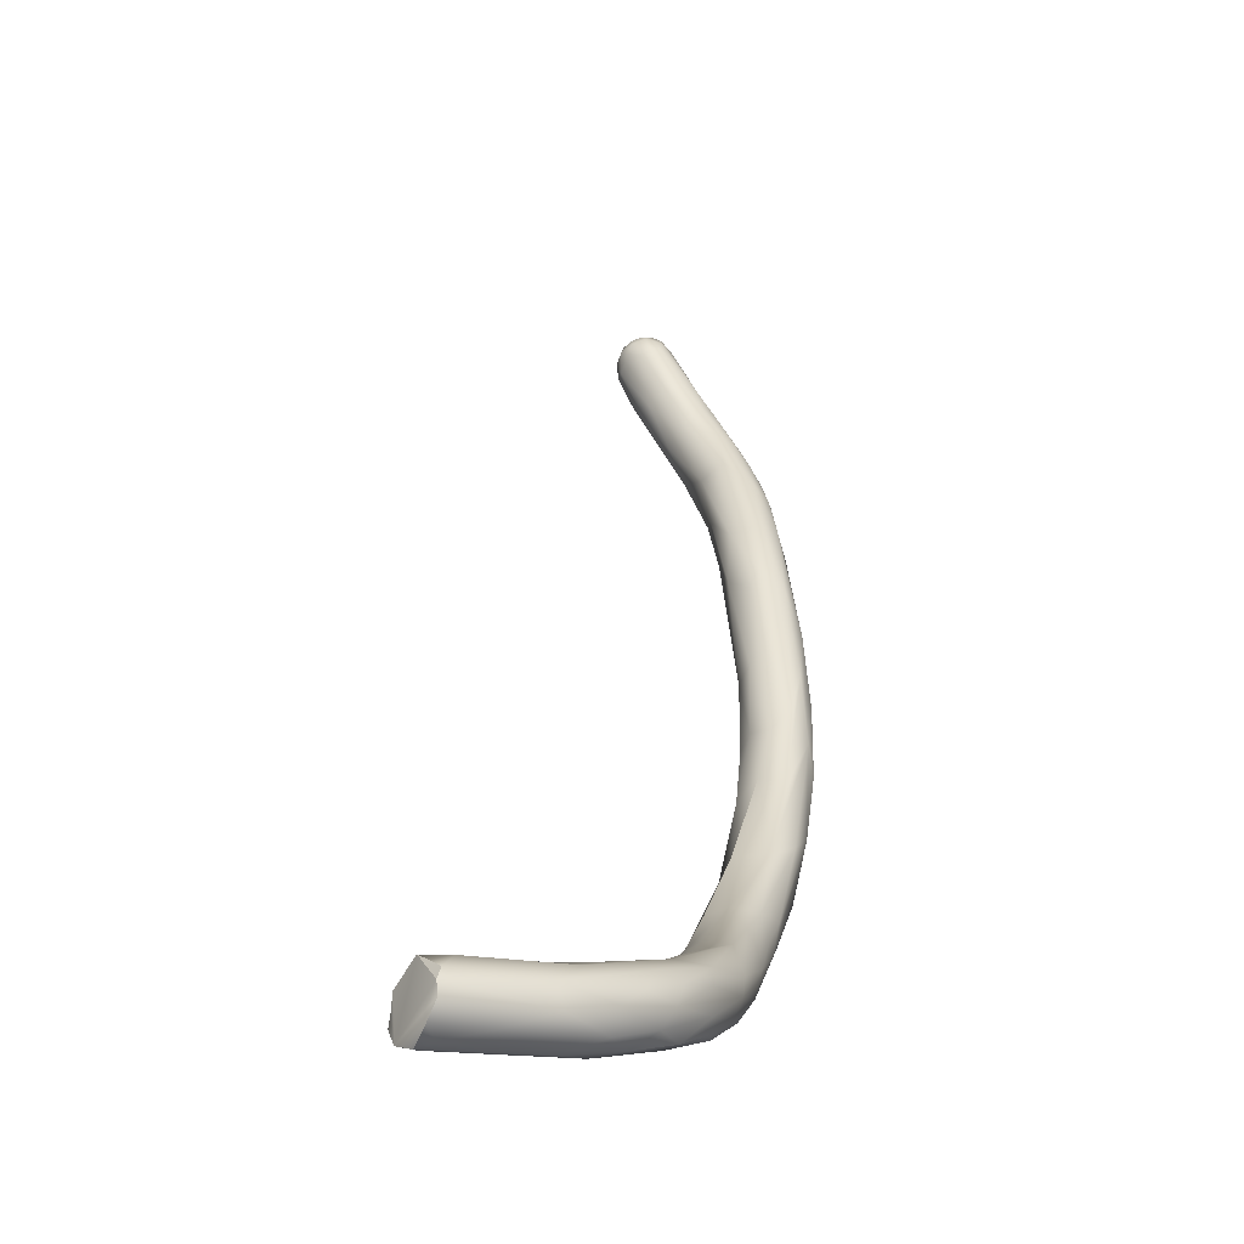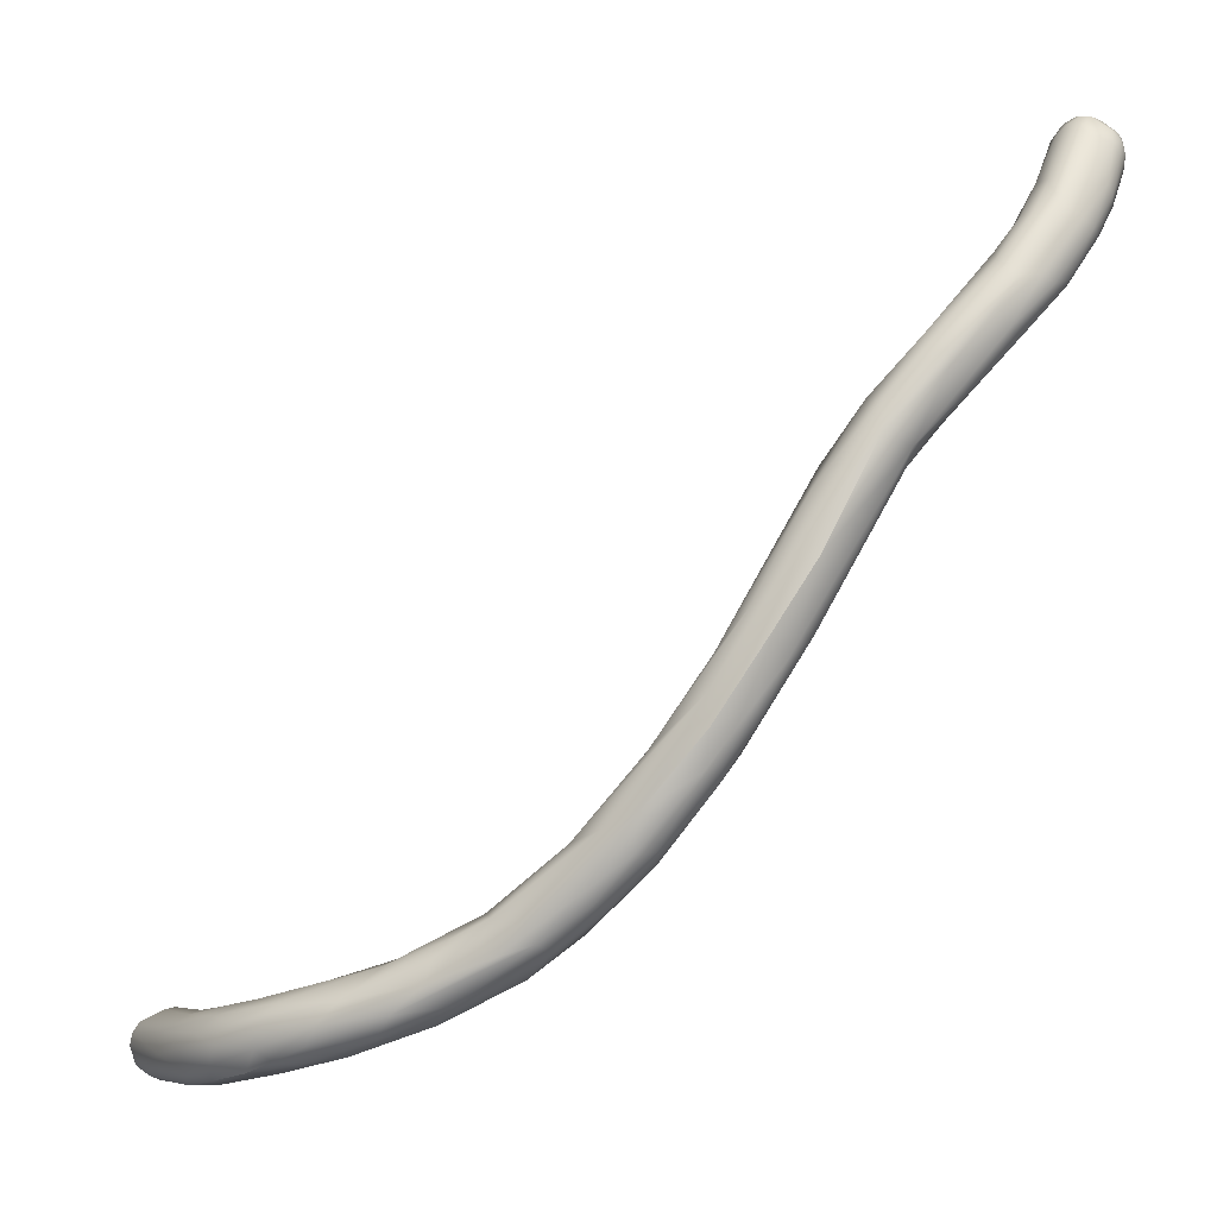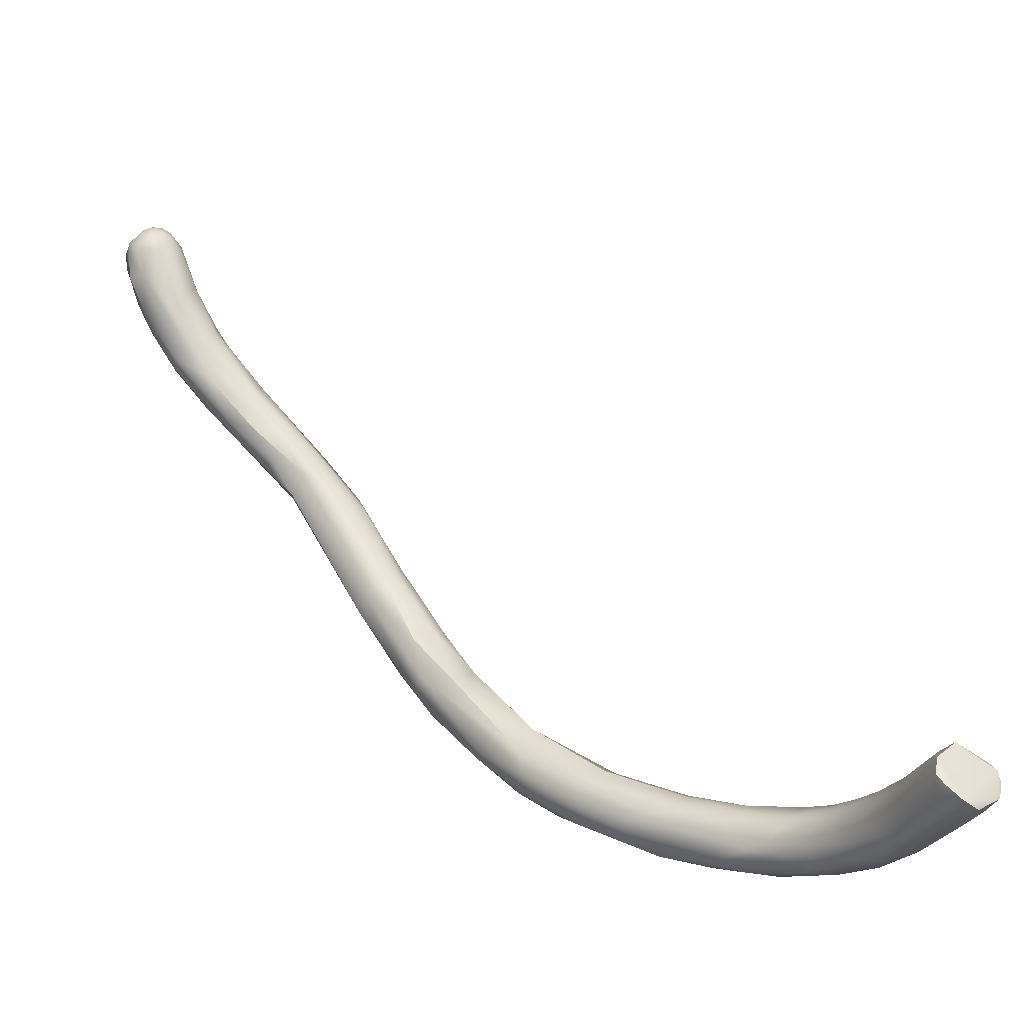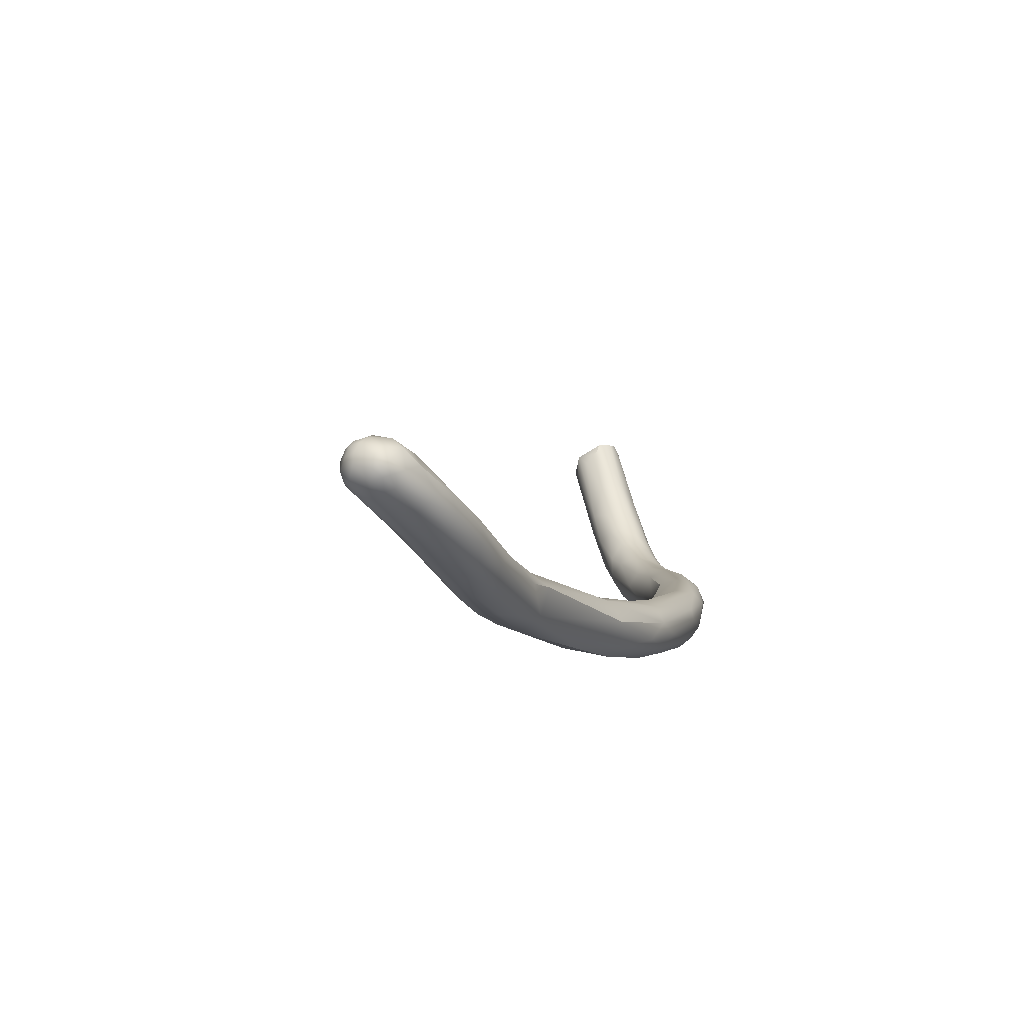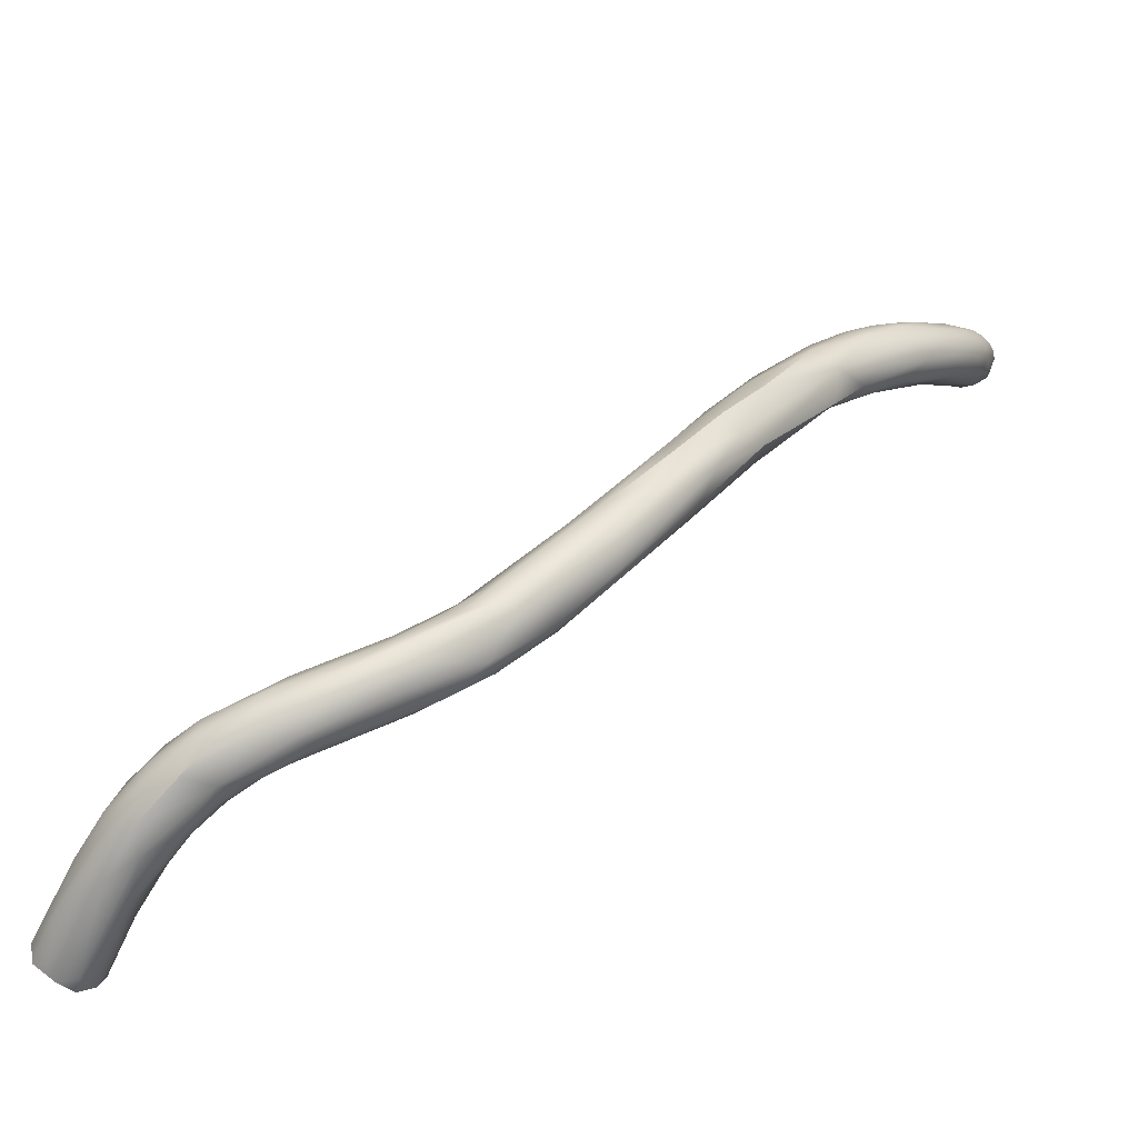
<metadata>
{"format":"obj","ext":"obj","renderer":"f3d","projection":"perspective","resolution":1024,"background":"white","views":[{"elev":-15.8,"azim":87.6,"up":"+Y"},{"elev":-5.3,"azim":-176.9,"up":"+Y"},{"elev":-31.0,"azim":4.5,"up":"+Y"},{"elev":-8.4,"azim":-120.6,"up":"+Z"},{"elev":-62.3,"azim":-179.3,"up":"+Y"}]}
</metadata>
<code>
v -11.39 -141.9 1080
v -11.98 -138.8 1080
v -11.4 -138.5 1080
v -12.19 -139.1 1080
v -11.91 -140.5 1080
v -11.71 -140.2 1080
v -11.44 -139.5 1080
v -11.93 -140.8 1080
v -11.49 -141.6 1081
v -12.36 -138.4 1081
v -12.22 -138.2 1082
v -12.28 -138.6 1081
v -12.22 -138.2 1081
v -11.94 -138.2 1081
v -11.66 -137.7 1081
v -11.61 -137.8 1082
v -11.32 -137.8 1081
v -11.21 -137.6 1082
v -12.42 -138.9 1081
v -12.42 -139.4 1081
v -12.45 -138.8 1081
v -12.2 -138.6 1082
v -12.15 -140.1 1081
v -12.16 -139.3 1082
v -11.77 -139.2 1082
v -11.54 -140.2 1082
v -11.6 -138 1082
v -11.2 -137.8 1082
v -11.17 -138 1082
v -11.57 -138.4 1082
v -11.16 -139.3 1082
v -11.16 -138.7 1082
v -10.05 -141 1079
v -11.2 -141.7 1079
v -10.82 -141.5 1079
v -10.37 -143.5 1079
v -10.33 -143.6 1080
v -10.13 -143.5 1080
v -10.21 -141.6 1081
v -10.92 -138.2 1080
v -10.93 -137.8 1081
v -10.9 -137.6 1081
v -10.65 -137.7 1082
v -10.53 -138 1081
v -10.46 -137.9 1081
v -10.16 -138.4 1081
v -10.05 -138.4 1081
v -10.04 -138.7 1082
v -9.771 -140.9 1081
v -10.81 -137.9 1082
v -10.44 -138.1 1082
v -10.74 -139.2 1082
v -10.76 -138.3 1082
v -10.38 -138.5 1082
v -9.82 -143.7 1078
v -9.409 -143.5 1078
v -8.668 -143.6 1078
v -9.015 -145.1 1079
v -9.209 -141.3 1079
v -8.888 -141.3 1079
v -8.779 -144.4 1080
v -9.789 -140.1 1079
v -9.449 -140 1080
v -9.409 -140.2 1081
v -8.572 -141.7 1080
v -8.507 -142.3 1080
v -9.067 -142.9 1080
v -8.235 -143.3 1078
v -7.969 -143 1078
v -7.915 -144.7 1077
v -7.557 -144.6 1077
v -7.048 -144.3 1078
v -8.266 -145.4 1078
v -7.823 -146.2 1079
v -8.057 -142.5 1079
v -7.943 -142.6 1079
v -6.933 -144.8 1079
v -6.779 -145.1 1077
v -6.437 -146.5 1077
v -6.436 -146.1 1077
v -5.921 -146.2 1077
v -5.668 -146 1077
v -6.233 -148.2 1078
v -5.658 -145.4 1078
v -6.738 -146.7 1079
v -5.601 -146.9 1079
v -5.979 -148.1 1079
v -6.65 -144.2 1079
v -4.237 -148.8 1077
v -4.25 -147.7 1077
v -5.086 -149.6 1078
v -5.245 -149.1 1077
v -3.957 -147.9 1079
v -4.571 -148.9 1079
v -3.804 -147.5 1078
v -2.315 -149.6 1078
v -3.074 -149.9 1079
v -2.368 -152.5 1076
v -1.306 -155.8 1077
v -2.042 -150.5 1077
v -1.712 -152.3 1076
v -2.156 -154.9 1078
v -1.879 -154.5 1078
v -2.014 -150.4 1078
v -0.9788 -154.2 1079
v -0.7522 -155.1 1076
v -0.3286 -157.1 1076
v -0.4405 -157.6 1077
v 0.1438 -158.6 1078
v -0.4628 -153 1078
v -0.1894 -154.1 1077
v 0.615 -158.5 1079
v 0.2362 -156.8 1079
v -0.5158 -153.6 1078
v 1.26 -159.2 1077
v 1.158 -156.7 1077
v 0.9526 -155.5 1077
v 0.611 -158.8 1077
v 1.095 -157.9 1076
v 0.8846 -159.6 1077
v 1.008 -156.4 1078
v 1.497 -156.3 1078
v 1.927 -158.9 1079
v 3.281 -160.4 1077
v 2.736 -161.6 1077
v 3.509 -161.8 1077
v 3.026 -158.5 1077
v 2.839 -162.1 1078
v 2.967 -162.1 1079
v 2.665 -158.3 1078
v 4.752 -163.3 1078
v 5.155 -163 1078
v 4.498 -160.9 1077
v 4.466 -163.6 1078
v 5.073 -164.2 1079
v 5.093 -161.4 1079
v 4.426 -162.3 1080
v 4.86 -163.6 1080
v 6.569 -164.5 1078
v 5.522 -161.4 1078
v 6.073 -164.7 1079
v 6.965 -165.7 1080
v 6.92 -163.9 1081
v 6.804 -165.2 1080
v 6.81 -164.6 1081
v 7.038 -163.8 1078
v 8.023 -163.7 1079
v 7.901 -164.9 1078
v 8.416 -164.6 1079
v 7.887 -163.8 1081
v 8.272 -163.5 1080
v 8.336 -166.2 1081
v 9.47 -164.4 1079
v 9.163 -166.4 1079
v 9.946 -165.1 1079
v 10.11 -165.7 1079
v 9.816 -167.1 1080
v 9.312 -166 1081
v 11.3 -166.8 1079
v 11.75 -167.5 1080
v 11 -165 1081
v 10.96 -165.3 1081
v 11.57 -165.2 1080
v 10.55 -165.9 1082
v 12.98 -166.4 1080
v 13.43 -165.7 1081
v 12.11 -167.9 1081
v 12.79 -168.2 1081
v 12.9 -167.8 1082
v 12.23 -166.8 1082
v 12.56 -166.2 1082
v 13 -165.9 1082
v 13.68 -167.1 1080
v 14.08 -167.8 1080
v 15.1 -166.4 1081
v 14.23 -168.4 1081
v 15.18 -168.8 1082
v 15.23 -166.4 1083
v 13.89 -167.7 1083
v 14.14 -168.2 1082
v 14.44 -166.9 1083
v 15.03 -168.1 1083
v 15.26 -168.6 1083
v 15.79 -167.1 1081
v 15.24 -168.3 1081
v 15.85 -167.9 1081
v 16.28 -168.8 1082
v 15.97 -166.4 1082
v 16.19 -166.5 1083
v 16.91 -167.2 1082
v 16.39 -168.9 1084
v 15.57 -167.4 1084
v 15.99 -167.9 1084
v 16 -167 1084
v 16.68 -167.3 1085
v 16.95 -166.9 1084
v 16.19 -168.5 1084
v 16.97 -168.3 1085
v 17.37 -167.6 1086
v 17.5 -166.9 1083
v 17.38 -167.9 1082
v 17.6 -168.6 1082
v 18.15 -167.5 1083
v 17.65 -169.1 1083
v 18.63 -168.9 1084
v 17.61 -166.7 1084
v 18.73 -167 1085
v 17.64 -169.3 1084
v 18.85 -169.4 1085
v 17.63 -167.1 1085
v 18.49 -166.9 1085
v 18.08 -169.2 1086
v 18.12 -168.4 1087
v 18.21 -167.9 1087
v 18.43 -167.3 1087
v 19.26 -167.5 1089
v 19.11 -167.9 1089
v 19.25 -168.4 1090
v 19.21 -168.7 1089
v 19.32 -167.8 1089
v 18.84 -168.1 1084
v 19.84 -168.4 1085
v 19.75 -167.6 1085
v 20.48 -168.9 1087
v 19.55 -167.1 1088
v 20.08 -167 1089
v 20.25 -167 1088
v 19.4 -169 1089
v 19.5 -168.8 1090
v 19.51 -168.5 1090
v 19.78 -169.3 1089
v 20.61 -169.5 1089
v 19.88 -169.4 1089
v 20.07 -169.3 1089
v 20.86 -169.3 1088
v 21.18 -167.4 1088
v 21.3 -167.9 1088
v 21.46 -167.8 1088
v 21.54 -168.3 1088
v 21.35 -168.6 1089
v 21.39 -169 1089
v -12.15 -140.1 1081
v -6.738 -146.7 1079
v -5.086 -149.6 1078
v -2.368 -152.5 1076
v -2.156 -154.9 1078
v -0.7522 -155.1 1076
v 0.2362 -156.8 1079
v 1.095 -157.9 1076
v 1.927 -158.9 1079
v 5.093 -161.4 1079
v 7.887 -163.8 1081
v 16.28 -168.8 1082
v 19.25 -168.4 1090
v 19.32 -167.8 1089
v 19.32 -167.8 1089
v 19.32 -167.8 1089
v 20.08 -167 1089
v 20.08 -167 1089
v 19.5 -168.8 1090
v 20.61 -169.5 1089
v 20.07 -169.3 1089
v 21.18 -167.4 1088
v 21.46 -167.8 1088
v 21.46 -167.8 1088
v 21.54 -168.3 1088
v 21.39 -169 1089
g grp1
f 5 34 1
f 4 12 2
f 19 12 4
f 6 2 7
f 2 3 7
f 3 17 40
f 4 6 5
f 8 20 5
f 5 19 4
f 6 4 2
f 35 34 6
f 34 5 6
f 35 6 7
f 33 35 7
f 8 23 20
f 8 9 23
f 5 1 8
f 37 9 1
f 9 8 1
f 37 38 9
f 10 13 12
f 12 19 10
f 11 13 10
f 11 21 22
f 13 11 15
f 14 3 2
f 2 12 14
f 13 15 14
f 12 13 14
f 16 15 11
f 27 16 11
f 27 22 30
f 27 11 22
f 14 15 17
f 17 3 14
f 18 15 16
f 41 17 42
f 42 17 15
f 5 20 19
f 19 20 21
f 20 24 21
f 19 21 10
f 20 23 24
f 10 21 11
f 24 22 21
f 24 242 26
f 242 9 26
f 22 24 25
f 24 26 25
f 25 26 31
f 52 31 39
f 39 31 26
f 16 27 28
f 28 27 29
f 29 30 32
f 29 27 30
f 18 16 28
f 50 18 28
f 50 28 29
f 30 22 25
f 25 31 32
f 30 25 32
f 52 32 31
f 55 35 56
f 33 7 3
f 34 36 1
f 36 37 1
f 34 55 36
f 55 34 35
f 74 38 37
f 74 61 38
f 3 40 33
f 33 40 62
f 46 62 44
f 62 46 63
f 9 38 26
f 17 41 40
f 42 15 18
f 44 40 41
f 44 41 42
f 18 43 42
f 43 18 50
f 44 62 40
f 42 45 44
f 43 45 42
f 43 50 51
f 44 45 46
f 45 43 51
f 45 51 47
f 51 48 47
f 45 47 46
f 47 48 64
f 52 49 54
f 49 64 48
f 49 48 54
f 46 47 63
f 49 52 39
f 29 53 50
f 53 29 32
f 51 50 53
f 51 53 54
f 48 51 54
f 52 53 32
f 54 53 52
f 68 33 59
f 58 36 55
f 56 33 57
f 33 56 35
f 73 58 55
f 92 58 73
f 55 56 73
f 56 57 70
f 73 56 70
f 68 57 33
f 33 62 59
f 60 59 62
f 69 59 60
f 76 69 60
f 60 65 76
f 58 37 36
f 26 38 61
f 61 74 85
f 47 64 63
f 62 63 60
f 65 63 64
f 66 64 49
f 60 63 65
f 65 64 66
f 66 75 65
f 26 61 39
f 39 67 49
f 67 39 61
f 66 49 67
f 71 68 78
f 73 79 92
f 69 68 59
f 68 69 72
f 84 72 69
f 69 76 84
f 73 70 79
f 57 71 70
f 68 71 57
f 37 58 74
f 76 65 75
f 76 75 88
f 61 77 67
f 66 67 77
f 75 66 88
f 66 77 88
f 76 88 84
f 71 78 80
f 78 72 82
f 78 82 81
f 78 81 80
f 71 80 70
f 80 79 70
f 82 84 90
f 83 58 92
f 83 92 91
f 83 244 87
f 78 68 72
f 72 84 82
f 88 95 84
f 87 85 74
f 74 58 83
f 87 74 83
f 94 85 87
f 94 86 243
f 86 61 243
f 61 86 77
f 77 93 88
f 93 77 86
f 82 90 81
f 84 95 90
f 92 79 89
f 79 80 89
f 80 81 89
f 81 90 89
f 87 244 94
f 95 88 93
f 95 93 96
f 94 97 86
f 101 98 89
f 89 245 92
f 92 245 99
f 92 102 91
f 246 103 244
f 101 89 90
f 90 100 101
f 100 90 95
f 95 96 100
f 93 104 96
f 97 104 93
f 94 244 103
f 94 105 97
f 94 103 105
f 93 86 97
f 106 101 116
f 111 116 101
f 92 99 102
f 99 245 247
f 98 101 106
f 101 100 111
f 100 117 111
f 103 113 105
f 109 103 246
f 103 109 112
f 100 96 117
f 104 97 114
f 97 105 114
f 117 96 110
f 110 96 104
f 99 107 108
f 108 102 99
f 118 108 107
f 108 109 102
f 107 99 247
f 119 107 247
f 106 116 249
f 109 108 120
f 108 118 120
f 118 107 115
f 109 129 112
f 120 128 109
f 104 114 110
f 114 105 121
f 122 117 110
f 122 110 114
f 122 114 121
f 112 113 103
f 105 248 121
f 118 115 125
f 120 118 125
f 117 127 111
f 119 115 107
f 111 127 116
f 109 128 129
f 125 128 120
f 117 122 127
f 122 121 130
f 127 122 130
f 113 112 123
f 121 248 250
f 123 112 137
f 119 124 115
f 116 124 249
f 115 126 125
f 124 126 115
f 126 131 125
f 131 134 125
f 116 133 124
f 125 134 128
f 129 138 112
f 138 137 112
f 127 130 140
f 250 130 121
f 250 136 130
f 130 251 140
f 250 137 136
f 124 132 126
f 124 148 132
f 126 132 131
f 131 141 134
f 132 139 131
f 124 146 148
f 140 116 127
f 133 116 140
f 133 146 124
f 129 135 138
f 129 128 135
f 137 138 145
f 137 143 136
f 137 145 143
f 150 136 143
f 138 144 145
f 131 139 141
f 132 148 139
f 147 146 133
f 133 140 147
f 128 134 135
f 135 144 138
f 142 135 134
f 135 142 144
f 144 142 152
f 141 142 134
f 151 140 251
f 151 251 252
f 144 158 145
f 143 145 158
f 140 151 147
f 147 149 146
f 149 148 146
f 151 153 147
f 154 142 141
f 148 159 139
f 252 162 151
f 162 150 143
f 152 158 144
f 148 149 156
f 156 149 147
f 147 155 156
f 153 155 147
f 159 154 139
f 139 154 141
f 157 142 154
f 157 152 142
f 161 151 162
f 143 158 164
f 162 143 164
f 158 170 164
f 153 151 163
f 158 152 169
f 169 170 158
f 153 165 155
f 156 155 165
f 148 156 159
f 165 173 156
f 173 159 156
f 159 160 154
f 160 157 154
f 168 157 160
f 161 163 151
f 153 163 165
f 163 161 166
f 172 166 161
f 161 162 172
f 157 167 152
f 169 152 167
f 157 168 167
f 168 177 167
f 171 162 164
f 172 162 171
f 171 164 170
f 159 174 160
f 176 160 174
f 160 176 168
f 165 163 175
f 172 178 166
f 180 167 177
f 180 169 167
f 179 170 169
f 176 177 168
f 172 171 181
f 171 170 181
f 181 170 179
f 180 179 169
f 165 184 173
f 173 174 159
f 166 188 163
f 178 188 166
f 165 175 184
f 173 186 174
f 163 188 175
f 186 185 174
f 186 173 184
f 174 185 176
f 177 176 187
f 187 176 185
f 178 172 181
f 181 179 192
f 180 183 182
f 179 180 182
f 179 182 192
f 183 180 177
f 194 181 192
f 182 193 192
f 175 190 184
f 186 253 185
f 184 201 186
f 201 202 186
f 178 181 194
f 200 175 188
f 190 175 200
f 188 178 189
f 200 188 207
f 182 183 197
f 177 191 183
f 177 208 191
f 183 191 197
f 202 253 186
f 202 204 253
f 187 204 177
f 194 189 178
f 189 194 196
f 206 189 196
f 206 188 189
f 207 188 206
f 194 192 195
f 195 192 193
f 196 195 210
f 196 194 195
f 199 210 195
f 193 199 195
f 206 196 211
f 182 197 193
f 197 198 193
f 212 197 191
f 198 197 212
f 193 198 199
f 184 190 201
f 200 203 190
f 203 201 190
f 202 201 221
f 201 203 221
f 221 203 223
f 203 200 223
f 202 205 204
f 221 205 202
f 210 211 196
f 206 211 207
f 200 207 223
f 208 212 191
f 204 208 177
f 204 209 208
f 209 204 205
f 210 199 215
f 215 211 210
f 212 213 198
f 212 219 213
f 214 199 198
f 214 198 213
f 215 199 214
f 217 216 214
f 217 214 213
f 214 216 215
f 215 216 225
f 215 225 211
f 212 228 219
f 231 228 212
f 225 216 226
f 226 216 220
f 213 218 217
f 213 219 218
f 255 217 218
f 216 217 255
f 228 229 219
f 218 219 229
f 256 254 230
f 254 260 230
f 222 205 221
f 221 223 222
f 209 205 224
f 222 224 205
f 222 239 224
f 224 235 209
f 224 239 241
f 227 207 211
f 223 207 236
f 233 212 208
f 212 233 231
f 209 233 208
f 209 235 232
f 209 232 233
f 224 241 235
f 227 211 226
f 211 225 226
f 234 258 257
f 207 227 236
f 238 263 259
f 226 236 227
f 234 264 258
f 229 228 231
f 230 260 234
f 262 229 231
f 230 234 257
f 231 233 262
f 232 262 233
f 222 223 237
f 222 237 239
f 235 241 232
f 236 237 223
f 236 265 237
f 237 265 239
f 267 234 261
f 234 240 264
f 267 240 234
f 240 266 264
f 267 266 240

</code>
